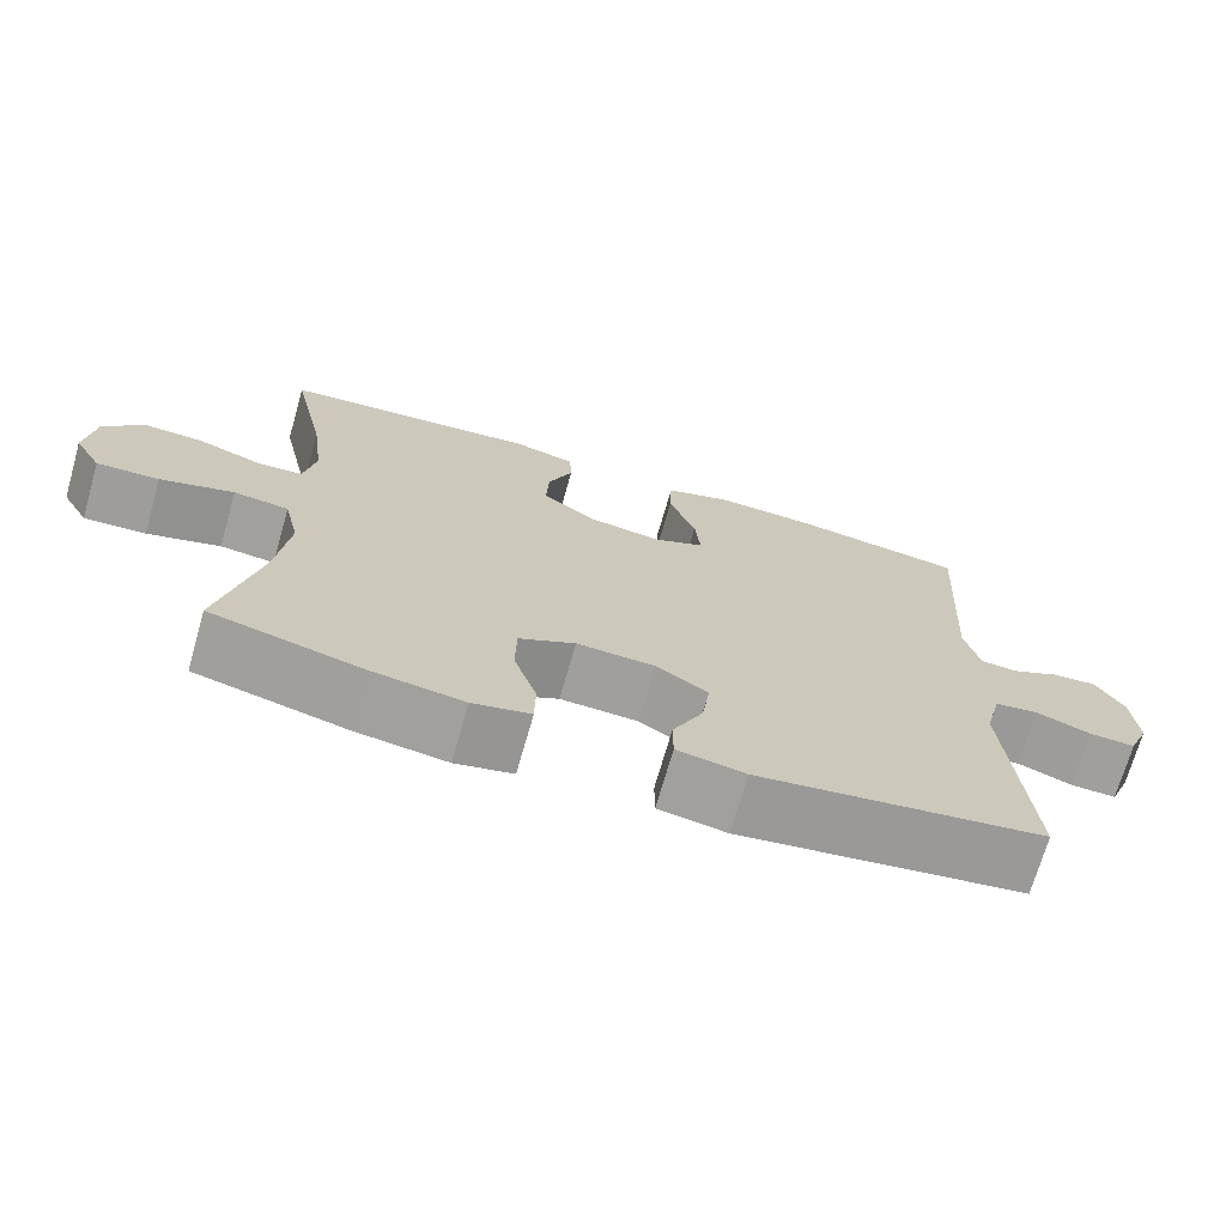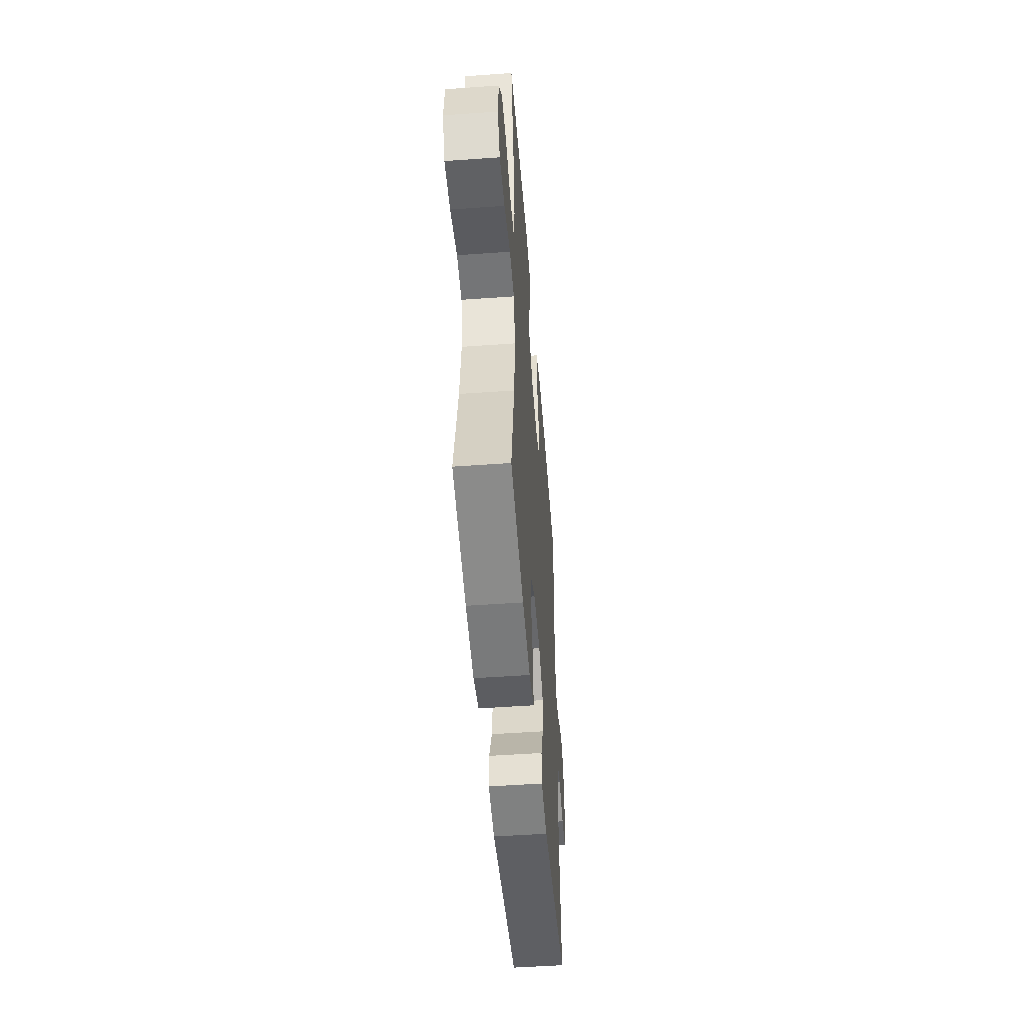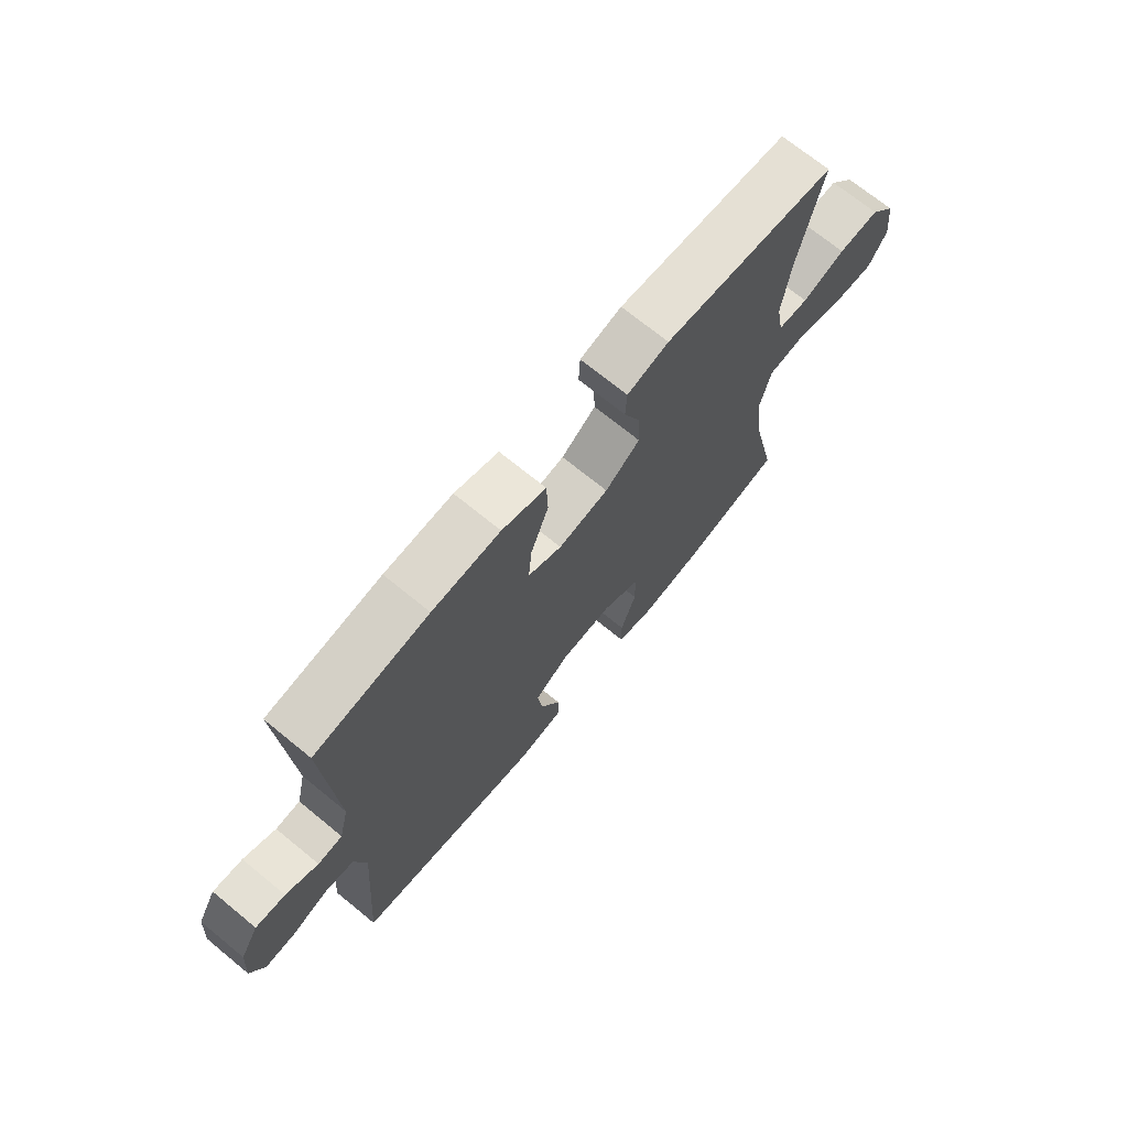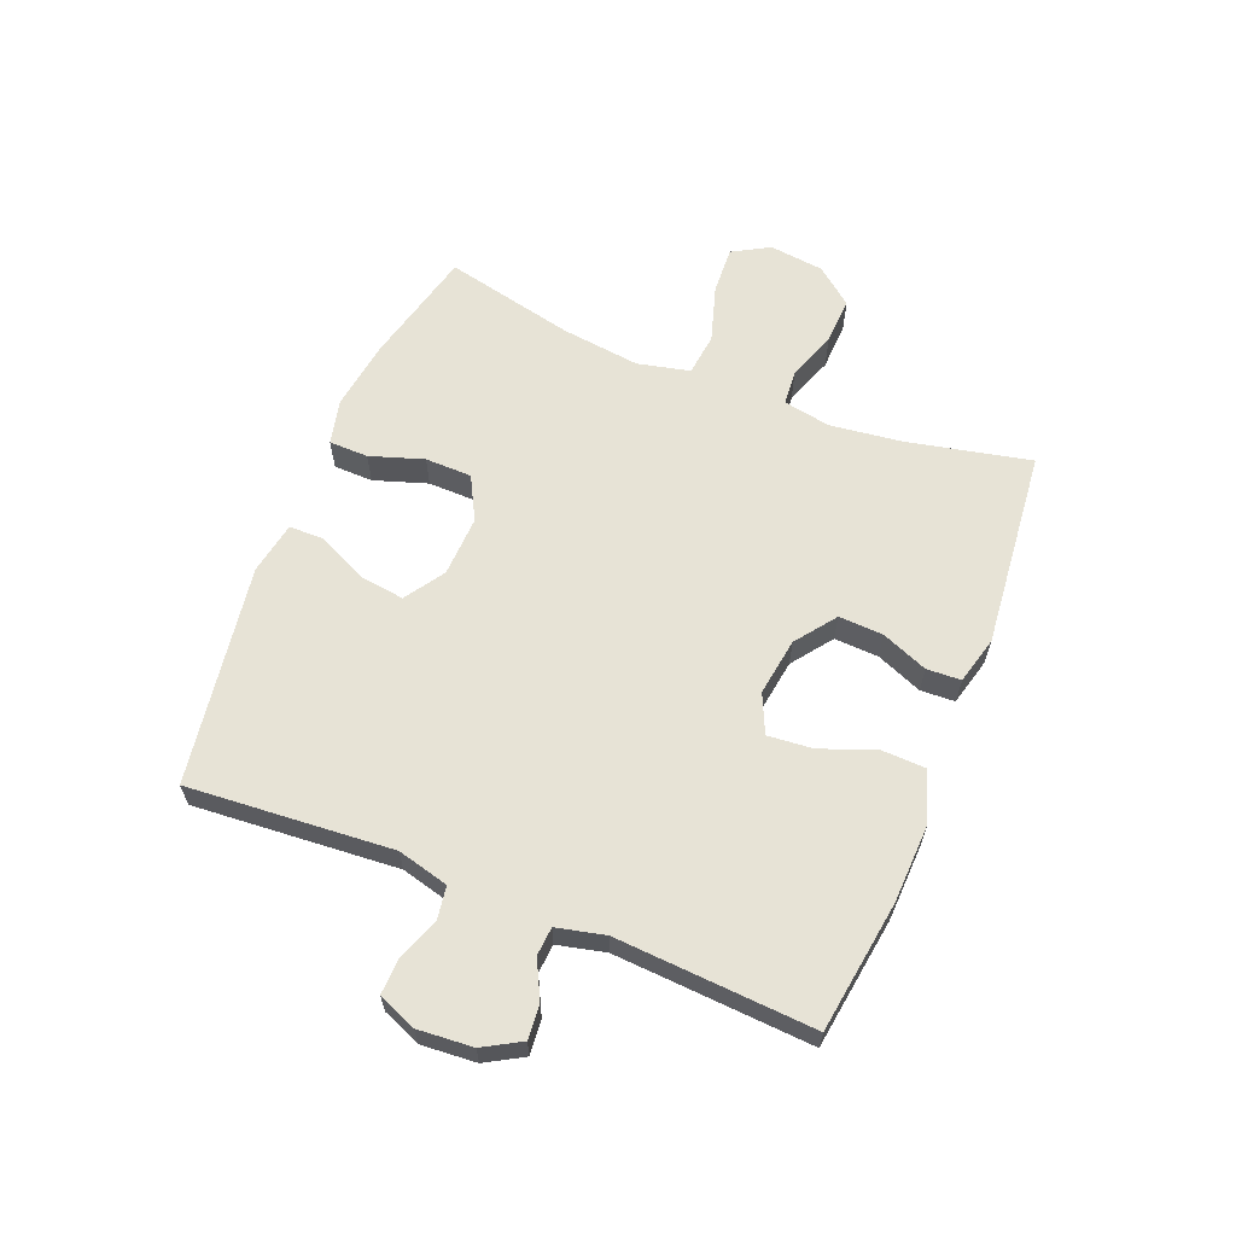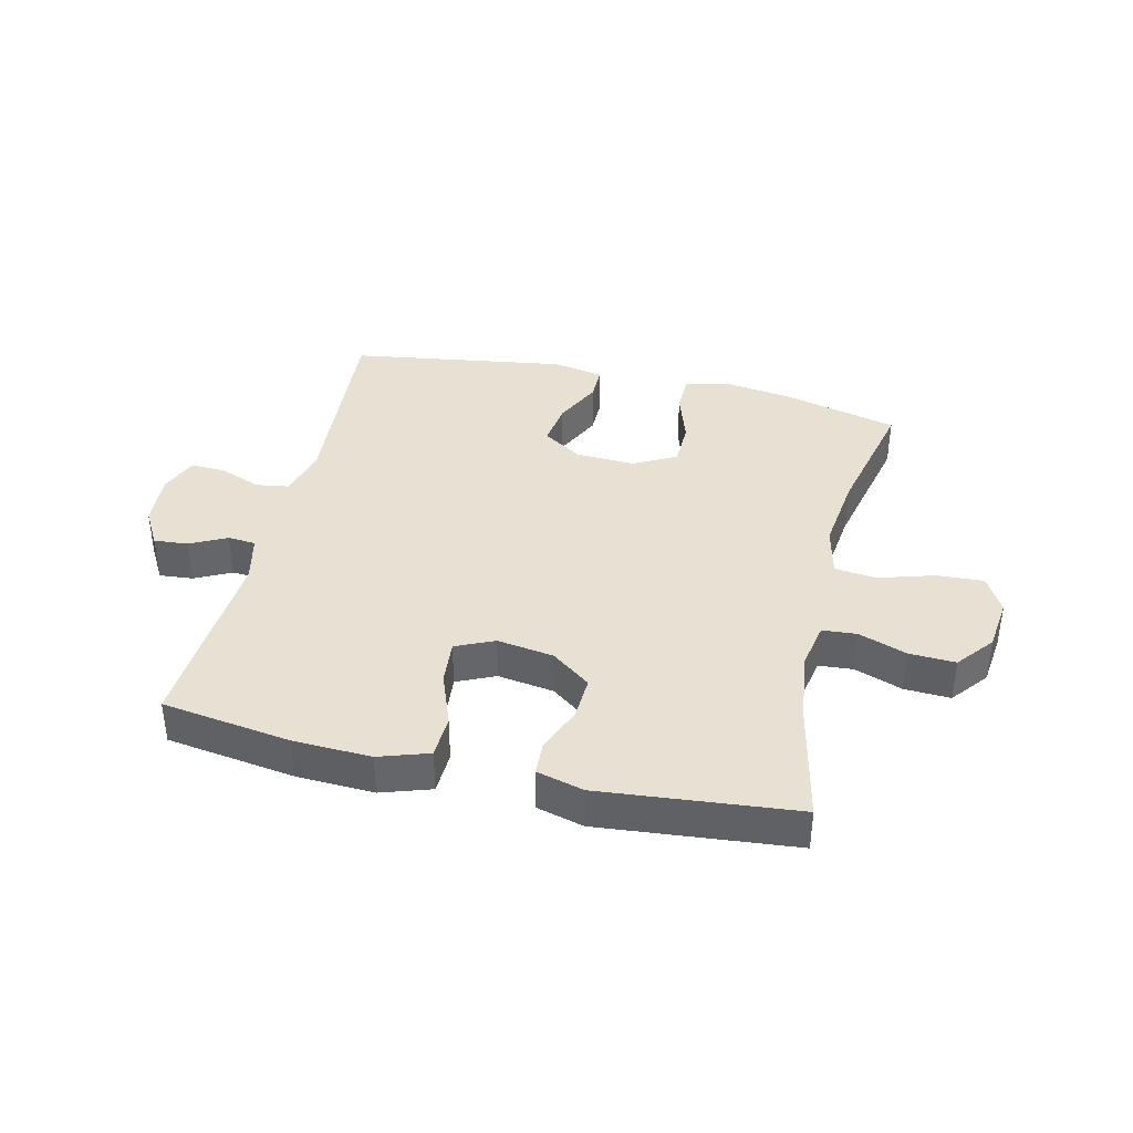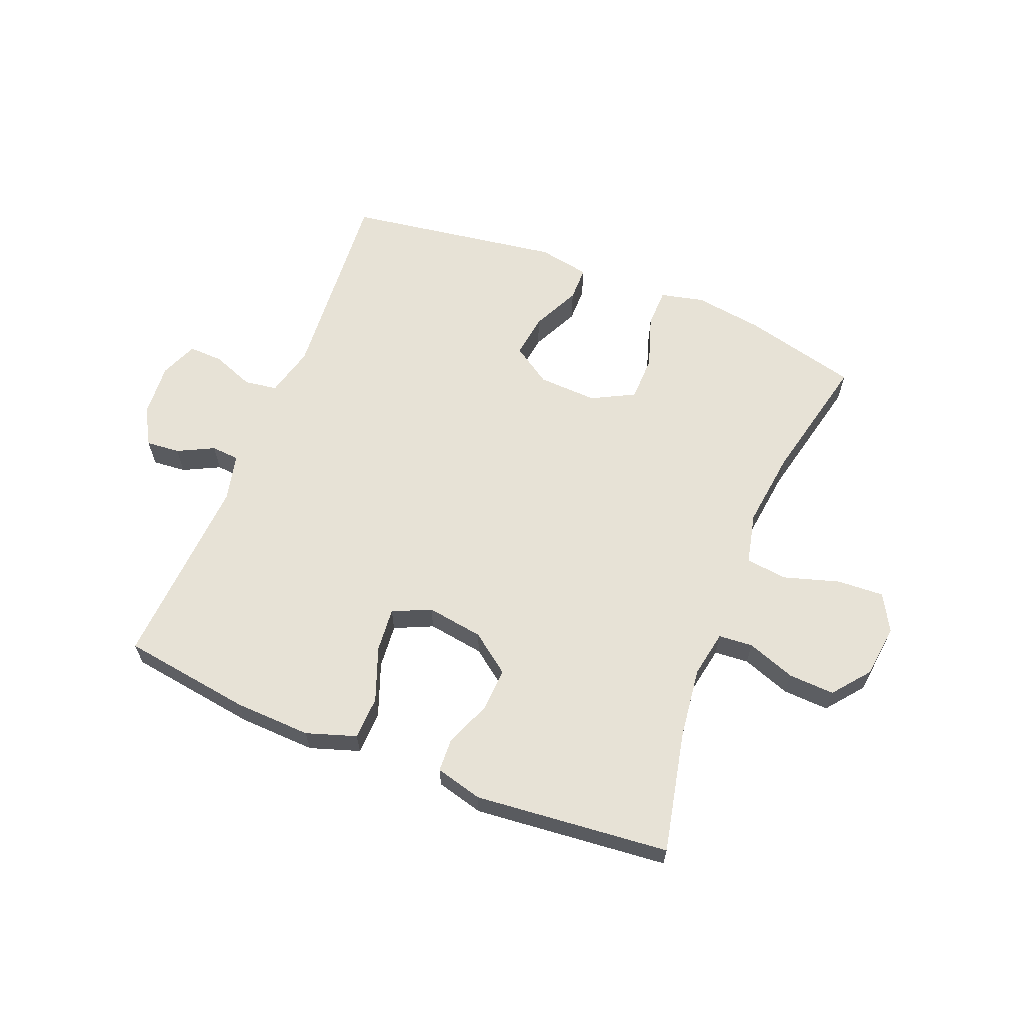
<metadata>
{"format":"obj","ext":"obj","renderer":"f3d","projection":"perspective","resolution":1024,"background":"white","views":[{"elev":-71.0,"azim":164.0,"up":"+Z"},{"elev":-50.0,"azim":94.5,"up":"+Z"},{"elev":70.7,"azim":-50.7,"up":"+Z"},{"elev":62.7,"azim":-68.1,"up":"+Y"},{"elev":38.7,"azim":13.3,"up":"+Y"},{"elev":62.9,"azim":21.9,"up":"+Y"}]}
</metadata>
<code>
o path4008
v 0.457 0.0375 -0.278
v 0.441 0.0375 -0.1469
v 0.4609 0.0375 -0.05979
v 0.5315 0.0375 -0.05166
v 0.6256 0.0375 -0.08046
v 0.7052 0.0375 -0.08481
v 0.74 0.0375 -0.02306
v 0.7292 0.0375 0.06747
v 0.6795 0.0375 0.1297
v 0.6014 0.0375 0.1261
v 0.5192 0.0375 0.09668
v 0.461 0.0375 0.1012
v 0.4464 0.0375 0.1808
v 0.4619 0.0375 0.3025
v 0.5062 0.0375 0.5058
v 0.1755 0.0375 0.5381
v 0.09566 0.0375 0.5174
v 0.09301 0.0375 0.4601
v 0.1245 0.0375 0.3828
v 0.1277 0.0375 0.3088
v 0.06107 0.0375 0.2591
v -0.0351 0.0375 0.2447
v -0.09981 0.0375 0.2744
v -0.09305 0.0375 0.3494
v -0.05865 0.0375 0.4412
v -0.06137 0.0375 0.5143
v -0.1459 0.0375 0.5424
v -0.2767 0.0375 0.5374
v -0.4957 0.0375 0.5058
v -0.4757 0.0375 0.176
v -0.4944 0.0375 0.09578
v -0.5417 0.0375 0.09218
v -0.6036 0.0375 0.1233
v -0.6608 0.0375 0.1283
v -0.6964 0.0375 0.06605
v -0.7034 0.0375 -0.02564
v -0.6771 0.0375 -0.08937
v -0.6182 0.0375 -0.08736
v -0.5477 0.0375 -0.06042
v -0.4919 0.0375 -0.06894
v -0.47 0.0375 -0.1544
v -0.4957 0.0375 -0.4959
v -0.1294 0.0375 -0.5516
v -0.04208 0.0375 -0.5356
v -0.04179 0.0375 -0.4766
v -0.08102 0.0375 -0.3952
v -0.09103 0.0375 -0.3205
v -0.02506 0.0375 -0.2771
v 0.07565 0.0375 -0.2728
v 0.1479 0.0375 -0.311
v 0.1492 0.0375 -0.3887
v 0.1198 0.0375 -0.4776
v 0.121 0.0375 -0.5432
v 0.1953 0.0375 -0.5605
v 0.3113 0.0375 -0.5441
v 0.5062 0.0375 -0.4959
v 0.457 -0.0375 -0.278
v 0.441 -0.0375 -0.1469
v 0.4609 -0.0375 -0.05979
v 0.5315 -0.0375 -0.05166
v 0.6256 -0.0375 -0.08046
v 0.7052 -0.0375 -0.08481
v 0.74 -0.0375 -0.02306
v 0.7292 -0.0375 0.06747
v 0.6795 -0.0375 0.1297
v 0.6014 -0.0375 0.1261
v 0.5192 -0.0375 0.09668
v 0.461 -0.0375 0.1012
v 0.4464 -0.0375 0.1808
v 0.4619 -0.0375 0.3025
v 0.5062 -0.0375 0.5058
v 0.1755 -0.0375 0.5381
v 0.09566 -0.0375 0.5174
v 0.09301 -0.0375 0.4601
v 0.1245 -0.0375 0.3828
v 0.1277 -0.0375 0.3088
v 0.06107 -0.0375 0.2591
v -0.0351 -0.0375 0.2447
v -0.09981 -0.0375 0.2744
v -0.09305 -0.0375 0.3494
v -0.05865 -0.0375 0.4412
v -0.06137 -0.0375 0.5143
v -0.1459 -0.0375 0.5424
v -0.2767 -0.0375 0.5374
v -0.4957 -0.0375 0.5058
v -0.4757 -0.0375 0.176
v -0.4944 -0.0375 0.09578
v -0.5417 -0.0375 0.09218
v -0.6036 -0.0375 0.1233
v -0.6608 -0.0375 0.1283
v -0.6964 -0.0375 0.06605
v -0.7034 -0.0375 -0.02564
v -0.6771 -0.0375 -0.08937
v -0.6182 -0.0375 -0.08736
v -0.5477 -0.0375 -0.06042
v -0.4919 -0.0375 -0.06894
v -0.47 -0.0375 -0.1544
v -0.4957 -0.0375 -0.4959
v -0.1294 -0.0375 -0.5516
v -0.04208 -0.0375 -0.5356
v -0.04179 -0.0375 -0.4766
v -0.08102 -0.0375 -0.3952
v -0.09103 -0.0375 -0.3205
v -0.02506 -0.0375 -0.2771
v 0.07565 -0.0375 -0.2728
v 0.1479 -0.0375 -0.311
v 0.1492 -0.0375 -0.3887
v 0.1198 -0.0375 -0.4776
v 0.121 -0.0375 -0.5432
v 0.1953 -0.0375 -0.5605
v 0.3113 -0.0375 -0.5441
v 0.5062 -0.0375 -0.4959
v -0.06137 0.0375 0.5143
v -0.06137 0.0375 0.5143
v -0.1459 0.0375 0.5424
v -0.2767 0.0375 0.5374
v 0.1755 0.0375 0.5381
v 0.09566 0.0375 0.5174
v 0.09566 0.0375 0.5174
v 0.5062 0.0375 0.5058
v 0.5062 0.0375 0.5058
v 0.09301 0.0375 0.4601
v -0.05865 0.0375 0.4412
v -0.4957 0.0375 0.5058
v -0.4957 0.0375 0.5058
v 0.1245 0.0375 0.3828
v -0.09305 0.0375 0.3494
v 0.4619 0.0375 0.3025
v 0.1277 0.0375 0.3088
v -0.09981 0.0375 0.2744
v -0.09981 0.0375 0.2744
v 0.06107 0.0375 0.2591
v 0.4464 0.0375 0.1808
v -0.4757 0.0375 0.176
v -0.0351 0.0375 0.2447
v 0.461 0.0375 0.1012
v 0.461 0.0375 0.1012
v -0.4944 0.0375 0.09578
v -0.4944 0.0375 0.09578
v 0.7292 0.0375 0.06747
v 0.6795 0.0375 0.1297
v 0.6014 0.0375 0.1261
v -0.6036 0.0375 0.1233
v -0.6608 0.0375 0.1283
v -0.6608 0.0375 0.1283
v -0.6964 0.0375 0.06605
v 0.5192 0.0375 0.09668
v -0.5417 0.0375 0.09218
v 0.74 0.0375 -0.02306
v -0.7034 0.0375 -0.02564
v 0.7052 0.0375 -0.08481
v 0.7052 0.0375 -0.08481
v -0.6771 0.0375 -0.08937
v -0.6771 0.0375 -0.08937
v 0.6256 0.0375 -0.08046
v 0.5315 0.0375 -0.05166
v 0.4609 0.0375 -0.05979
v 0.4609 0.0375 -0.05979
v 0.441 0.0375 -0.1469
v -0.5477 0.0375 -0.06042
v -0.4919 0.0375 -0.06894
v -0.4919 0.0375 -0.06894
v -0.6182 0.0375 -0.08736
v -0.47 0.0375 -0.1544
v 0.457 0.0375 -0.278
v 0.07565 0.0375 -0.2728
v 0.1479 0.0375 -0.311
v 0.1479 0.0375 -0.311
v -0.02506 0.0375 -0.2771
v -0.09103 0.0375 -0.3205
v -0.09103 0.0375 -0.3205
v 0.1492 0.0375 -0.3887
v -0.08102 0.0375 -0.3952
v 0.1198 0.0375 -0.4776
v -0.04179 0.0375 -0.4766
v 0.5062 0.0375 -0.4959
v 0.5062 0.0375 -0.4959
v -0.4957 0.0375 -0.4959
v -0.4957 0.0375 -0.4959
v -0.04208 0.0375 -0.5356
v -0.04208 0.0375 -0.5356
v 0.121 0.0375 -0.5432
v 0.121 0.0375 -0.5432
v 0.3113 0.0375 -0.5441
v -0.1294 0.0375 -0.5516
v 0.1953 0.0375 -0.5605
v -0.06137 -0.0375 0.5143
v -0.06137 -0.0375 0.5143
v -0.1459 -0.0375 0.5424
v -0.2767 -0.0375 0.5374
v 0.1755 -0.0375 0.5381
v 0.09566 -0.0375 0.5174
v 0.09566 -0.0375 0.5174
v 0.5062 -0.0375 0.5058
v 0.5062 -0.0375 0.5058
v 0.09301 -0.0375 0.4601
v -0.05865 -0.0375 0.4412
v -0.4957 -0.0375 0.5058
v -0.4957 -0.0375 0.5058
v 0.1245 -0.0375 0.3828
v -0.09305 -0.0375 0.3494
v 0.4619 -0.0375 0.3025
v 0.1277 -0.0375 0.3088
v -0.09981 -0.0375 0.2744
v -0.09981 -0.0375 0.2744
v 0.06107 -0.0375 0.2591
v 0.4464 -0.0375 0.1808
v -0.4757 -0.0375 0.176
v -0.0351 -0.0375 0.2447
v 0.461 -0.0375 0.1012
v 0.461 -0.0375 0.1012
v -0.4944 -0.0375 0.09578
v -0.4944 -0.0375 0.09578
v 0.7292 -0.0375 0.06747
v 0.6795 -0.0375 0.1297
v 0.6014 -0.0375 0.1261
v -0.6036 -0.0375 0.1233
v -0.6608 -0.0375 0.1283
v -0.6608 -0.0375 0.1283
v -0.6964 -0.0375 0.06605
v 0.5192 -0.0375 0.09668
v -0.5417 -0.0375 0.09218
v 0.74 -0.0375 -0.02306
v -0.7034 -0.0375 -0.02564
v 0.7052 -0.0375 -0.08481
v 0.7052 -0.0375 -0.08481
v -0.6771 -0.0375 -0.08937
v -0.6771 -0.0375 -0.08937
v 0.6256 -0.0375 -0.08046
v 0.5315 -0.0375 -0.05166
v 0.4609 -0.0375 -0.05979
v 0.4609 -0.0375 -0.05979
v 0.441 -0.0375 -0.1469
v -0.5477 -0.0375 -0.06042
v -0.4919 -0.0375 -0.06894
v -0.4919 -0.0375 -0.06894
v -0.6182 -0.0375 -0.08736
v -0.47 -0.0375 -0.1544
v 0.457 -0.0375 -0.278
v 0.07565 -0.0375 -0.2728
v 0.1479 -0.0375 -0.311
v 0.1479 -0.0375 -0.311
v -0.02506 -0.0375 -0.2771
v -0.09103 -0.0375 -0.3205
v -0.09103 -0.0375 -0.3205
v 0.1492 -0.0375 -0.3887
v -0.08102 -0.0375 -0.3952
v 0.1198 -0.0375 -0.4776
v -0.04179 -0.0375 -0.4766
v 0.5062 -0.0375 -0.4959
v 0.5062 -0.0375 -0.4959
v -0.4957 -0.0375 -0.4959
v -0.4957 -0.0375 -0.4959
v -0.04208 -0.0375 -0.5356
v -0.04208 -0.0375 -0.5356
v 0.121 -0.0375 -0.5432
v 0.121 -0.0375 -0.5432
v 0.3113 -0.0375 -0.5441
v -0.1294 -0.0375 -0.5516
v 0.1953 -0.0375 -0.5605
f 208 204 190
f 197 189 201
f 243 209 235
f 206 231 210
f 252 244 238
f 192 196 191
f 201 190 204
f 259 247 252
f 234 224 237
f 203 206 207
f 191 202 194
f 191 200 202
f 210 231 221
f 223 229 225
f 221 230 216
f 230 229 216
f 209 243 240
f 249 259 254
f 198 208 190
f 239 246 258
f 237 224 227
f 252 247 244
f 212 204 208
f 240 241 233
f 214 229 223
f 231 240 233
f 209 240 206
f 206 240 231
f 216 229 214
f 258 246 260
f 207 206 210
f 241 246 239
f 233 241 239
f 220 234 222
f 247 259 249
f 246 248 260
f 238 243 235
f 222 234 212
f 202 203 207
f 235 204 212
f 218 220 217
f 200 203 202
f 204 235 209
f 189 190 201
f 260 248 256
f 200 191 196
f 217 220 222
f 235 212 234
f 216 214 215
f 221 231 230
f 224 234 220
f 187 189 197
f 244 243 238
f 239 258 250
f 114 27 83 188
f 27 28 84 83
f 16 119 193 72
f 121 16 72 195
f 17 18 74 73
f 25 26 82 81
f 28 125 199 84
f 18 19 75 74
f 24 25 81 80
f 14 15 71 70
f 19 20 76 75
f 131 24 80 205
f 20 21 77 76
f 13 14 70 69
f 29 30 86 85
f 22 23 79 78
f 21 22 78 77
f 137 13 69 211
f 30 139 213 86
f 8 9 65 64
f 9 10 66 65
f 33 145 219 89
f 34 35 91 90
f 10 11 67 66
f 32 33 89 88
f 11 12 68 67
f 31 32 88 87
f 7 8 64 63
f 35 36 92 91
f 152 7 63 226
f 36 154 228 92
f 5 6 62 61
f 4 5 61 60
f 158 4 60 232
f 2 3 59 58
f 39 162 236 95
f 38 39 95 94
f 37 38 94 93
f 40 41 97 96
f 1 2 58 57
f 49 168 242 105
f 48 49 105 104
f 171 48 104 245
f 50 51 107 106
f 46 47 103 102
f 51 52 108 107
f 45 46 102 101
f 177 1 57 251
f 41 179 253 97
f 181 45 101 255
f 52 183 257 108
f 55 56 112 111
f 43 44 100 99
f 42 43 99 98
f 54 55 111 110
f 53 54 110 109
f 134 116 130
f 123 127 115
f 169 161 135
f 132 136 157
f 178 164 170
f 118 117 122
f 127 130 116
f 185 178 173
f 160 163 150
f 129 133 132
f 117 120 128
f 117 128 126
f 136 147 157
f 149 151 155
f 147 142 156
f 156 142 155
f 135 166 169
f 175 180 185
f 124 116 134
f 165 184 172
f 163 153 150
f 178 170 173
f 138 134 130
f 166 159 167
f 140 149 155
f 157 159 166
f 135 132 166
f 132 157 166
f 142 140 155
f 184 186 172
f 133 136 132
f 167 165 172
f 159 165 167
f 146 148 160
f 173 175 185
f 172 186 174
f 164 161 169
f 148 138 160
f 128 133 129
f 161 138 130
f 144 143 146
f 126 128 129
f 130 135 161
f 115 127 116
f 186 182 174
f 126 122 117
f 143 148 146
f 161 160 138
f 142 141 140
f 147 156 157
f 150 146 160
f 113 123 115
f 170 164 169
f 165 176 184

</code>
